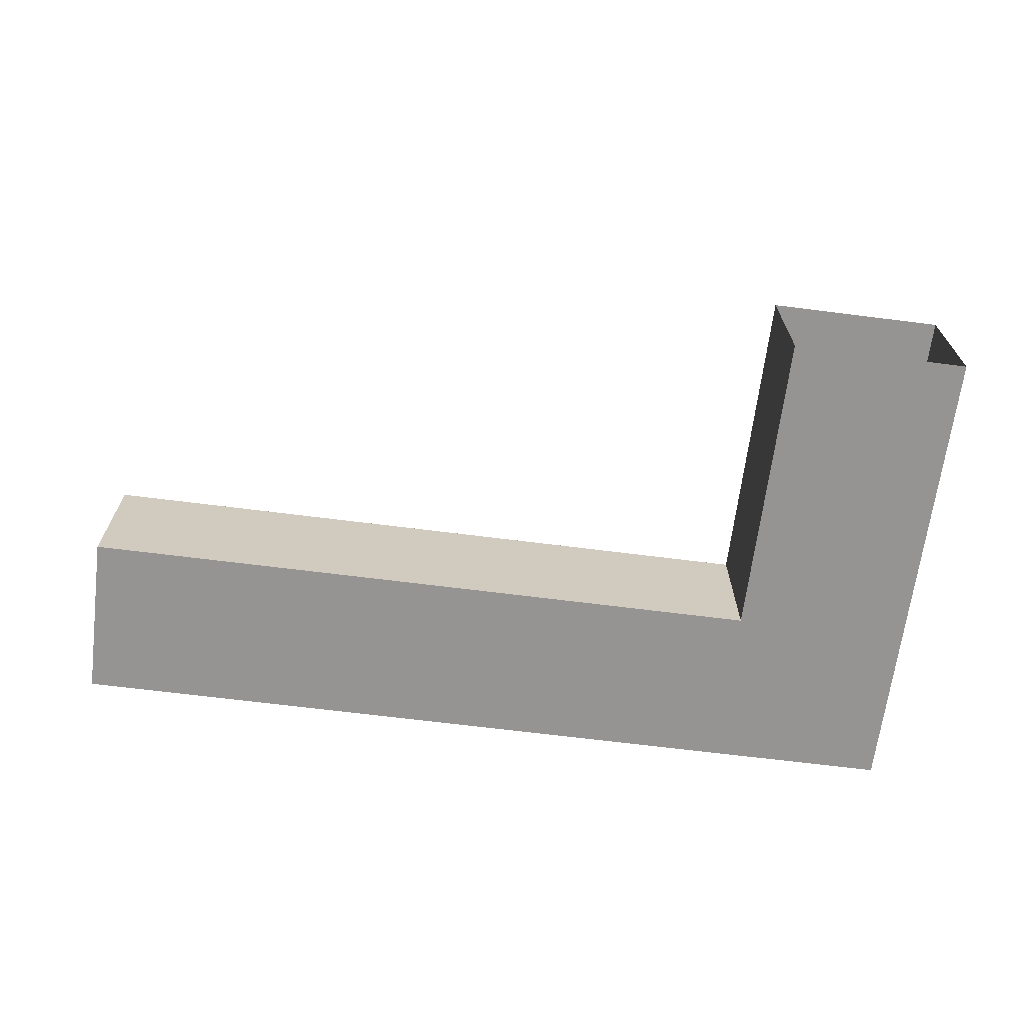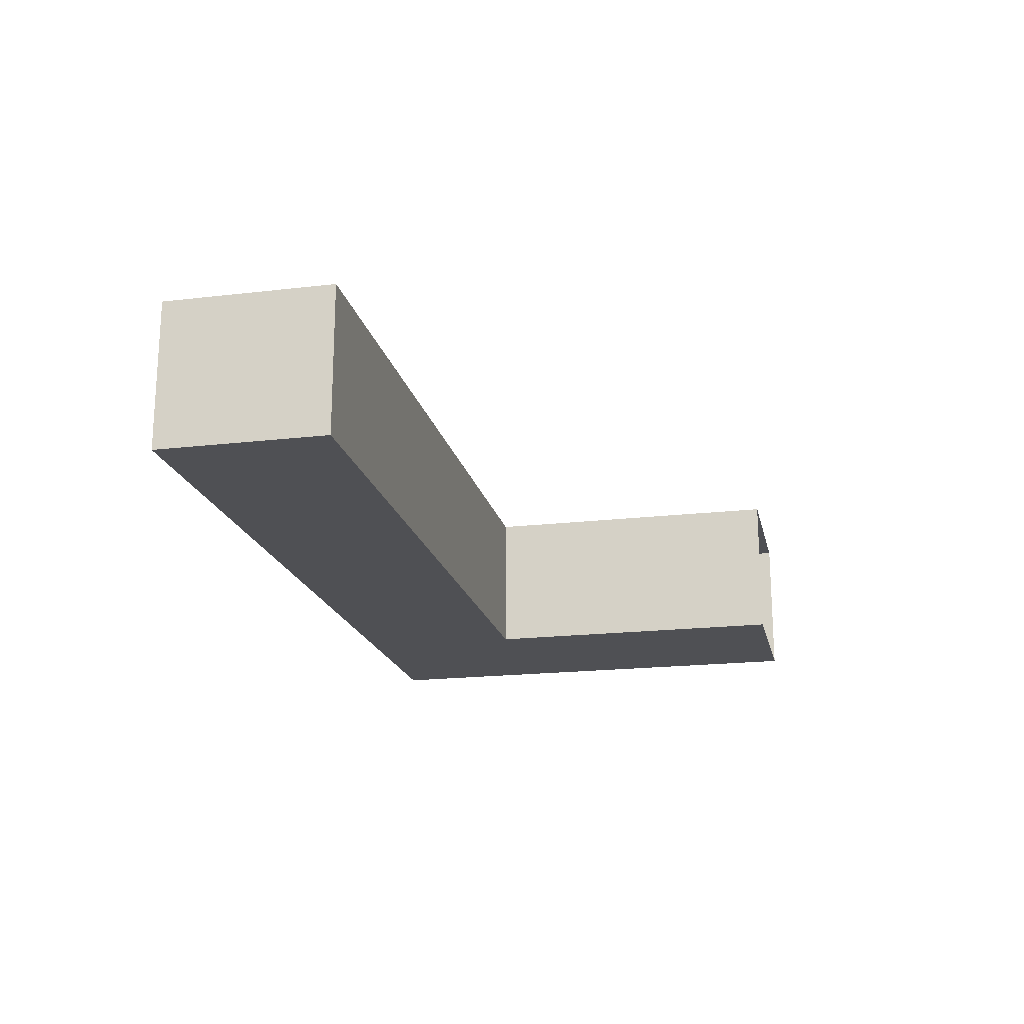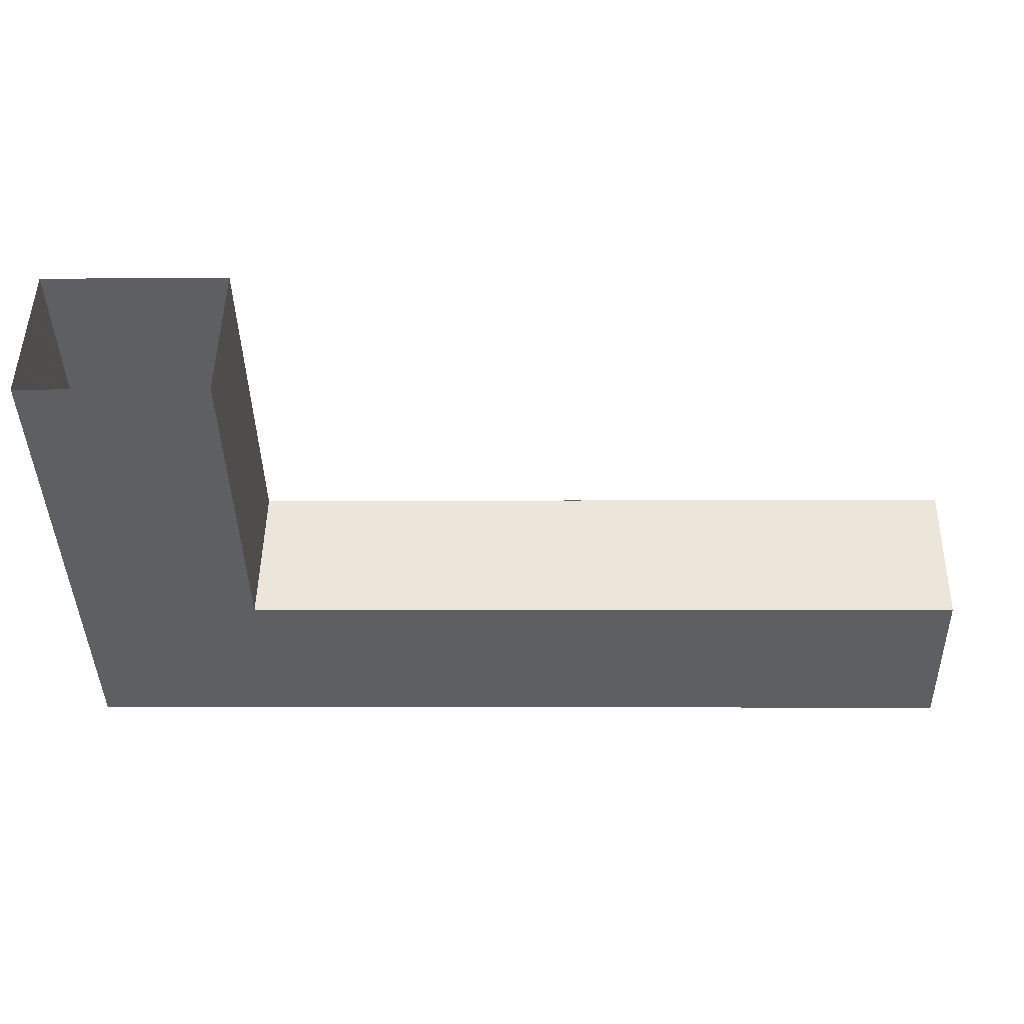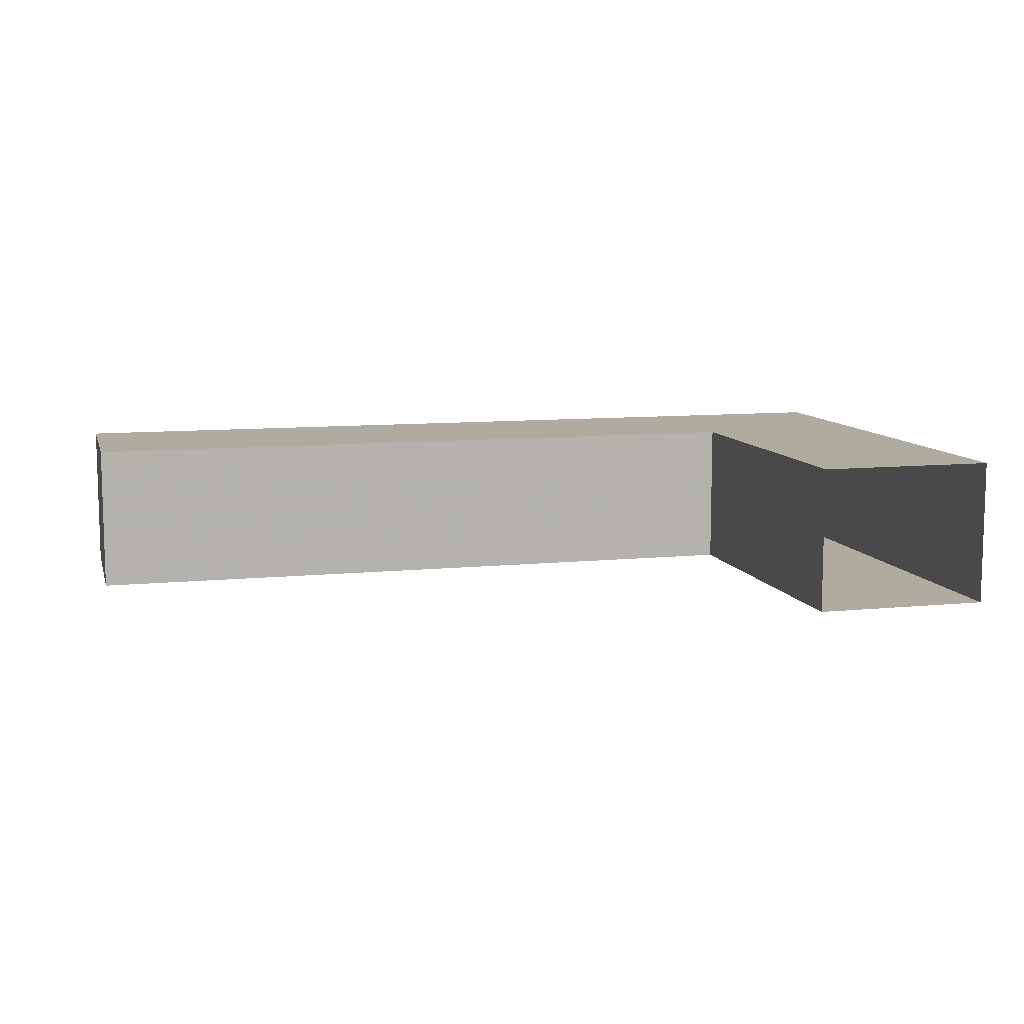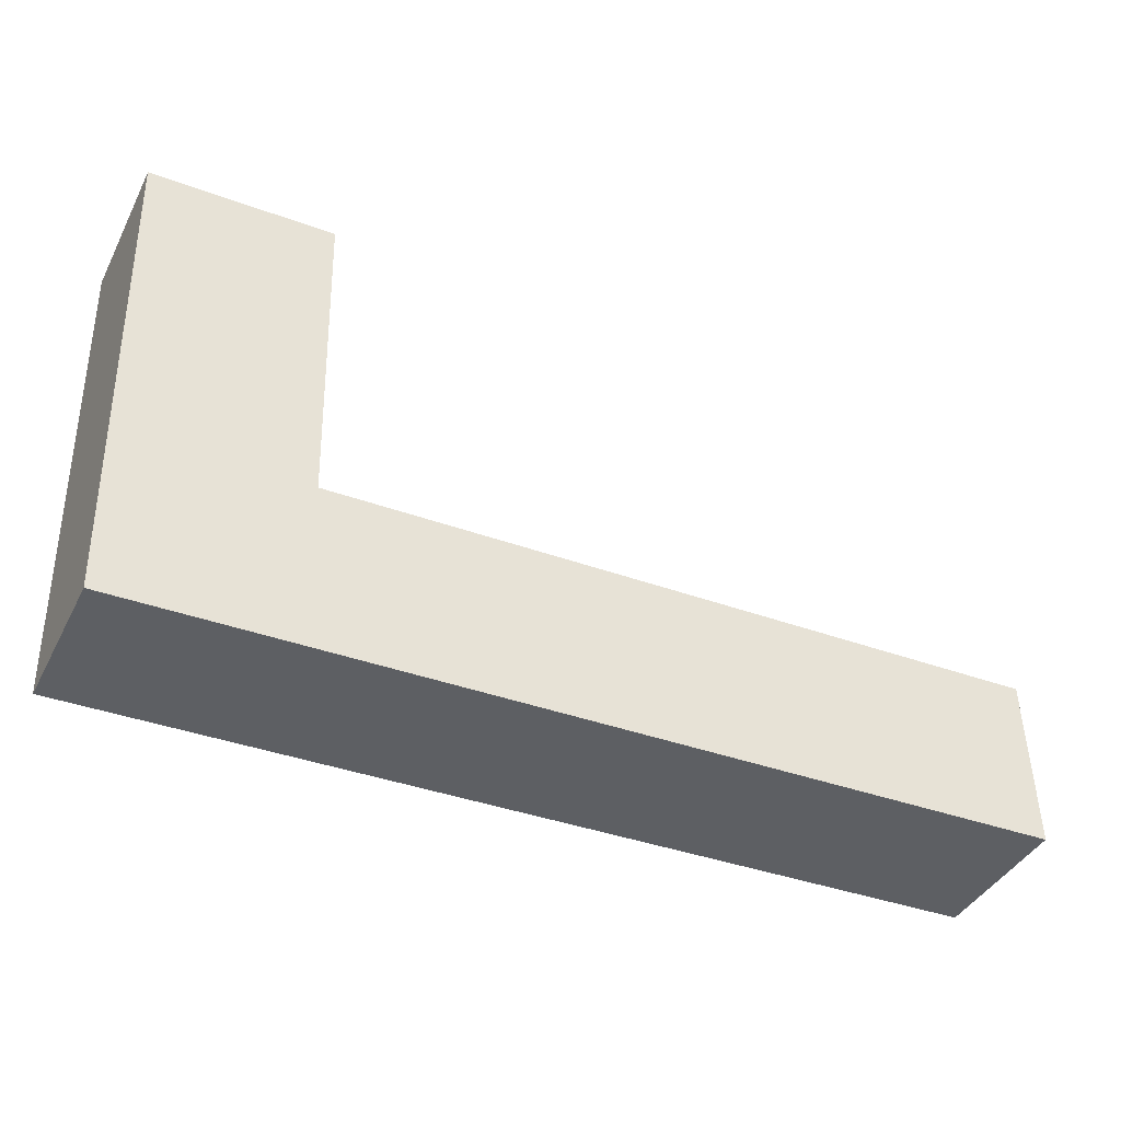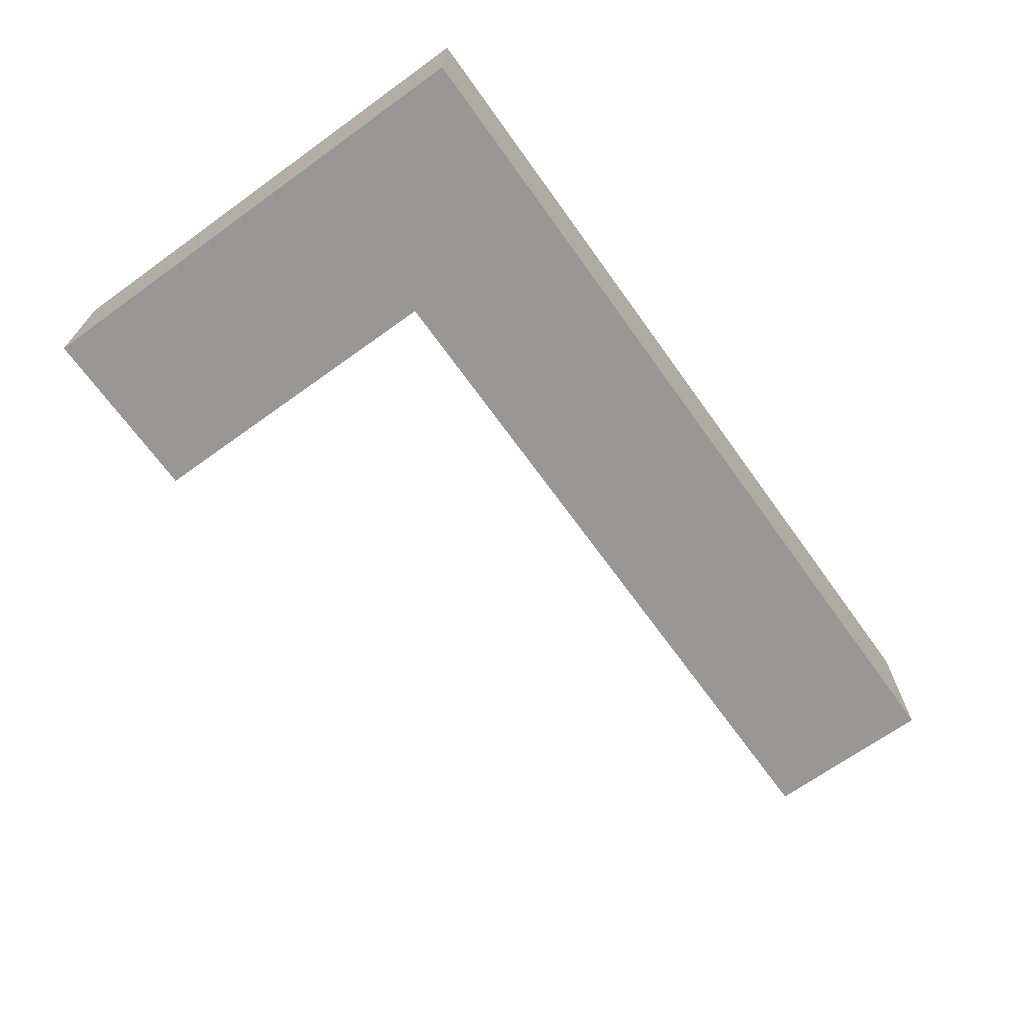
<metadata>
{"format":"obj","ext":"obj","renderer":"f3d","projection":"perspective","resolution":1024,"background":"white","views":[{"elev":-67.1,"azim":-5.8,"up":"+Y"},{"elev":-19.2,"azim":-76.1,"up":"+Y"},{"elev":48.8,"azim":-178.9,"up":"+Z"},{"elev":9.6,"azim":-13.2,"up":"+Y"},{"elev":-40.7,"azim":154.6,"up":"+Z"},{"elev":-68.3,"azim":127.2,"up":"+Y"}]}
</metadata>
<code>
o fh2-doors-front-standard-x-hardware
v 7.972 5.68 -206.6
v 7.963 5.68 -206.9
v 7.844 5.68 -206.8
v 7.849 5.68 -206.6
v 7.605 5.68 -206.8
v 7.364 5.68 -206.9
v 7.367 5.68 -206.8
v 7.963 5.58 -206.9
v 7.972 5.58 -206.6
v 7.844 5.58 -206.8
v 7.849 5.58 -206.6
v 7.605 5.58 -206.8
v 7.364 5.58 -206.9
v 7.367 5.58 -206.8
f 1 2 3
f 1 3 4
f 5 3 2 6
f 6 7 5
f 8 9 10
f 10 9 11
f 8 10 12 13
f 14 13 12
f 9 8 2 1
f 8 13 6 2
f 13 14 7 6
f 14 10 3 7
f 10 11 4 3

</code>
